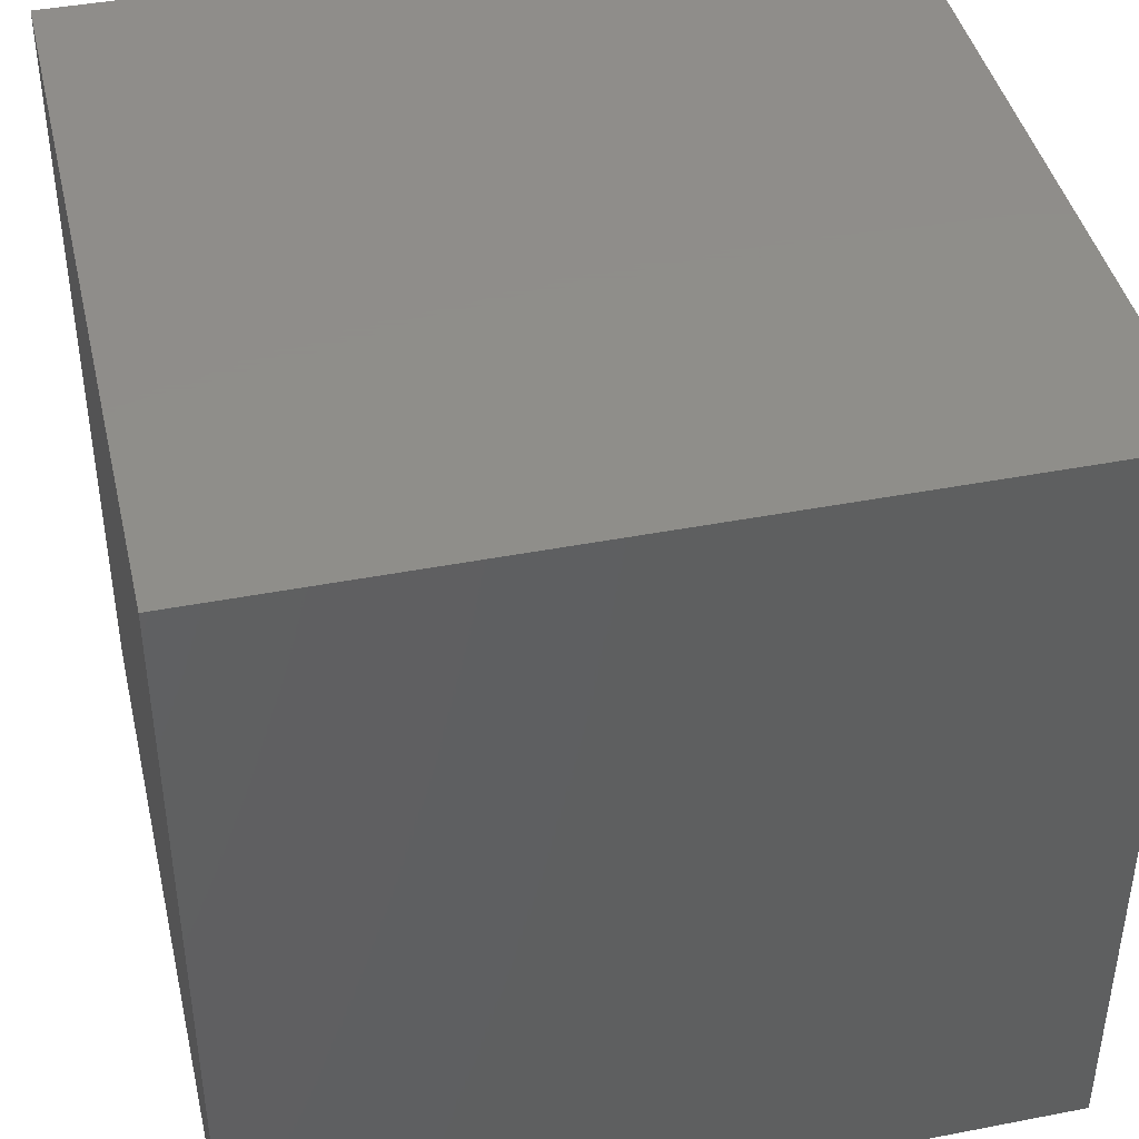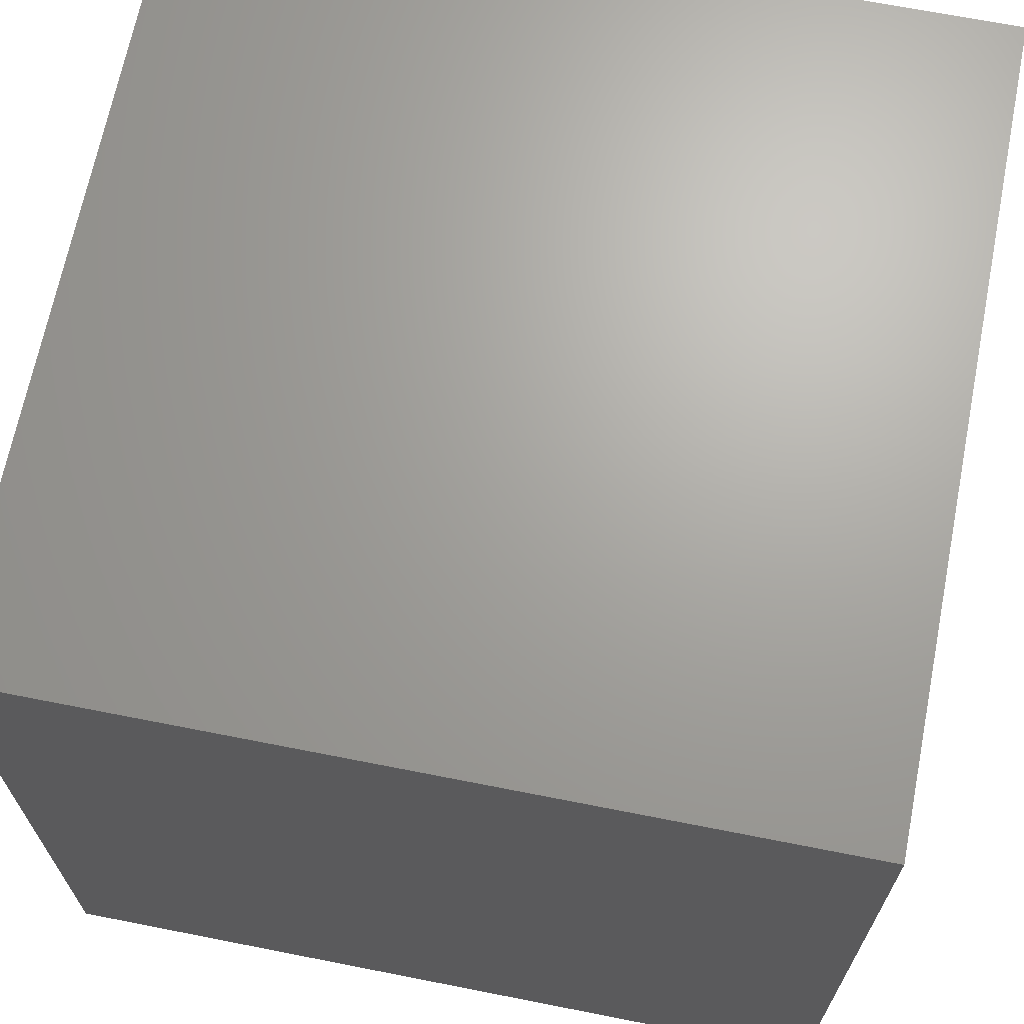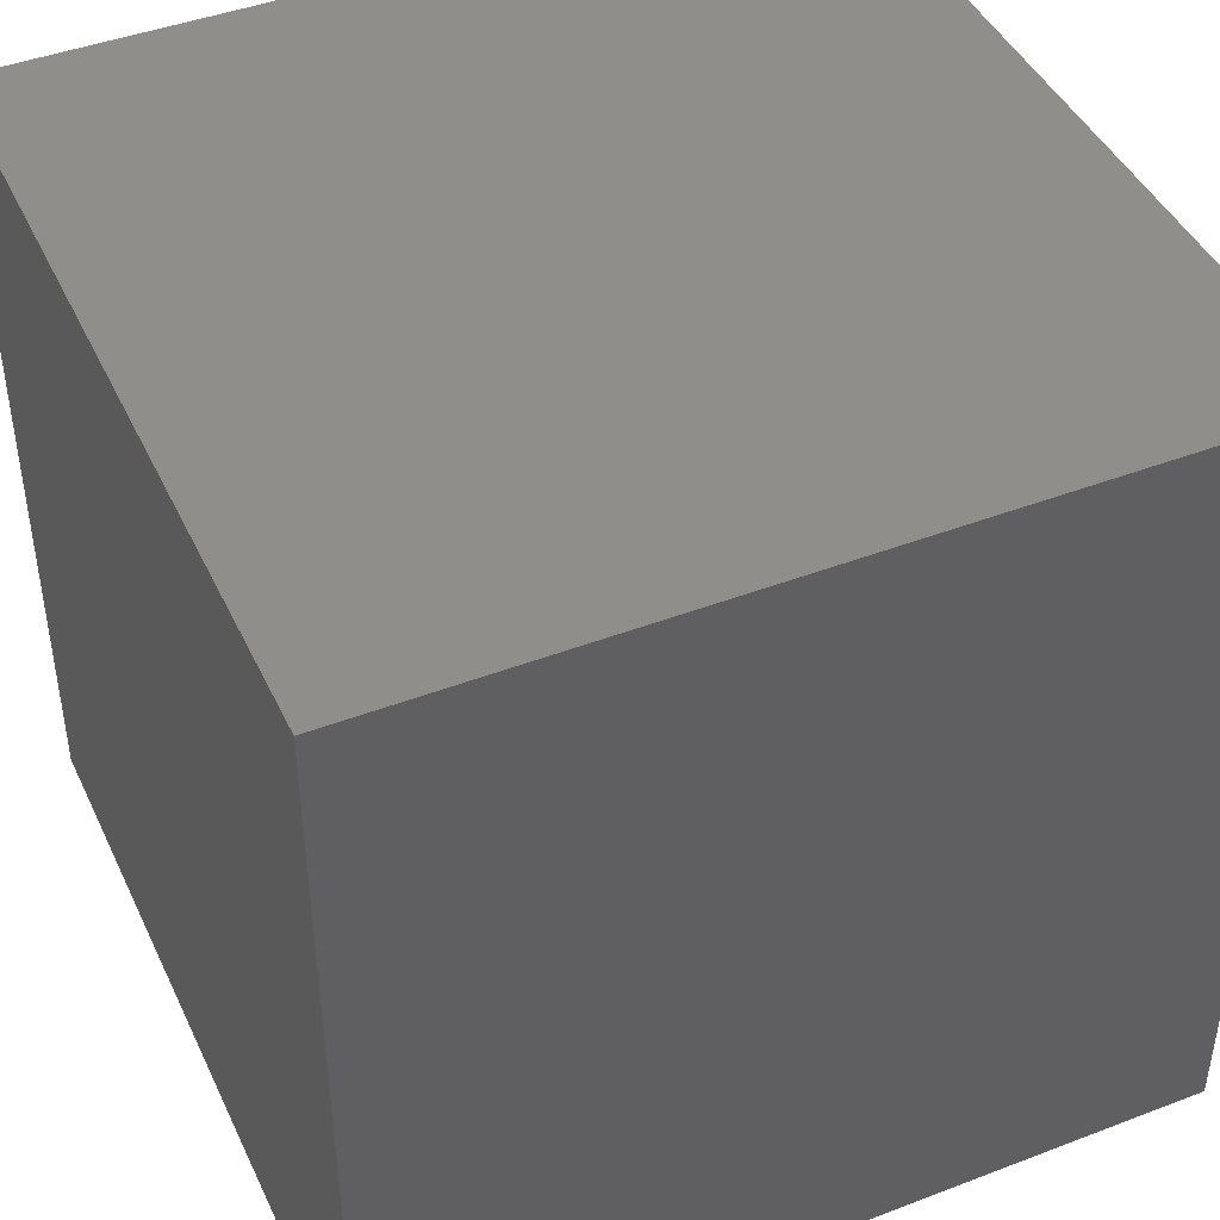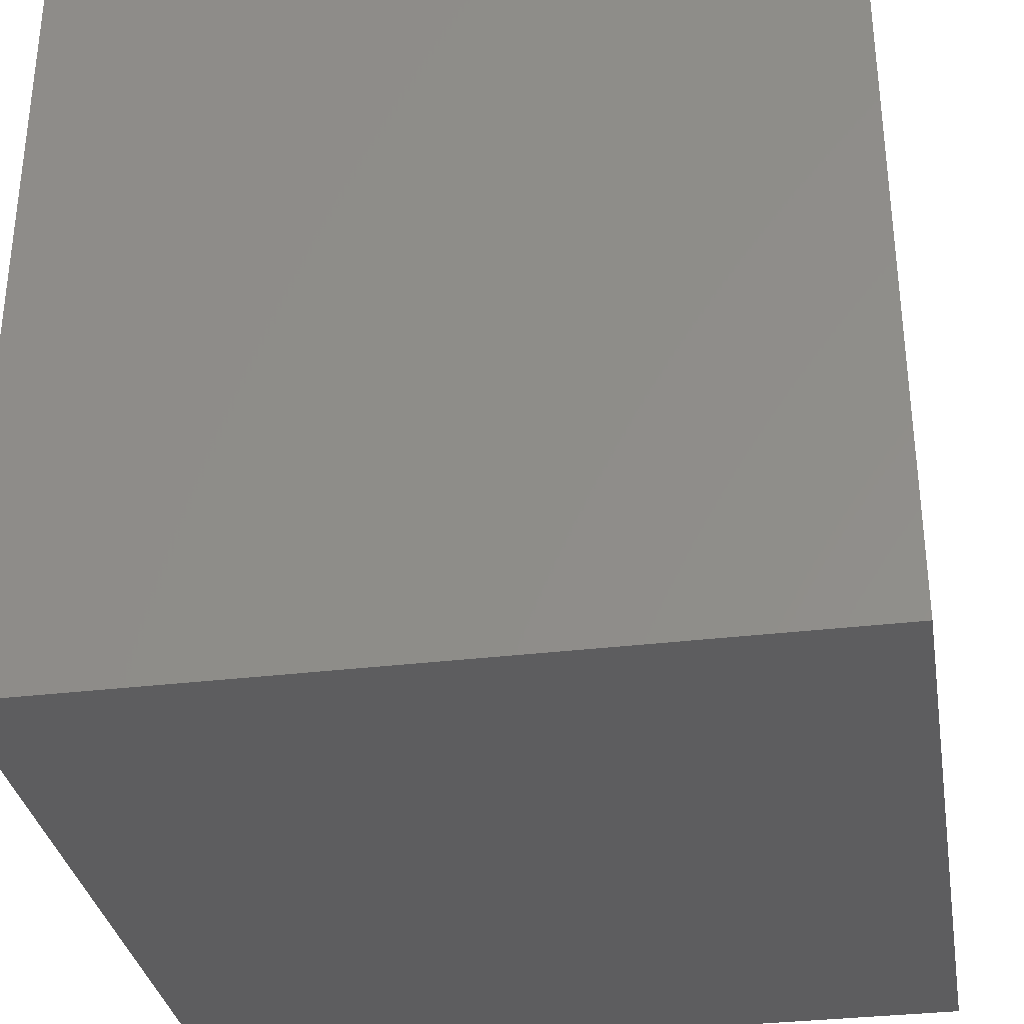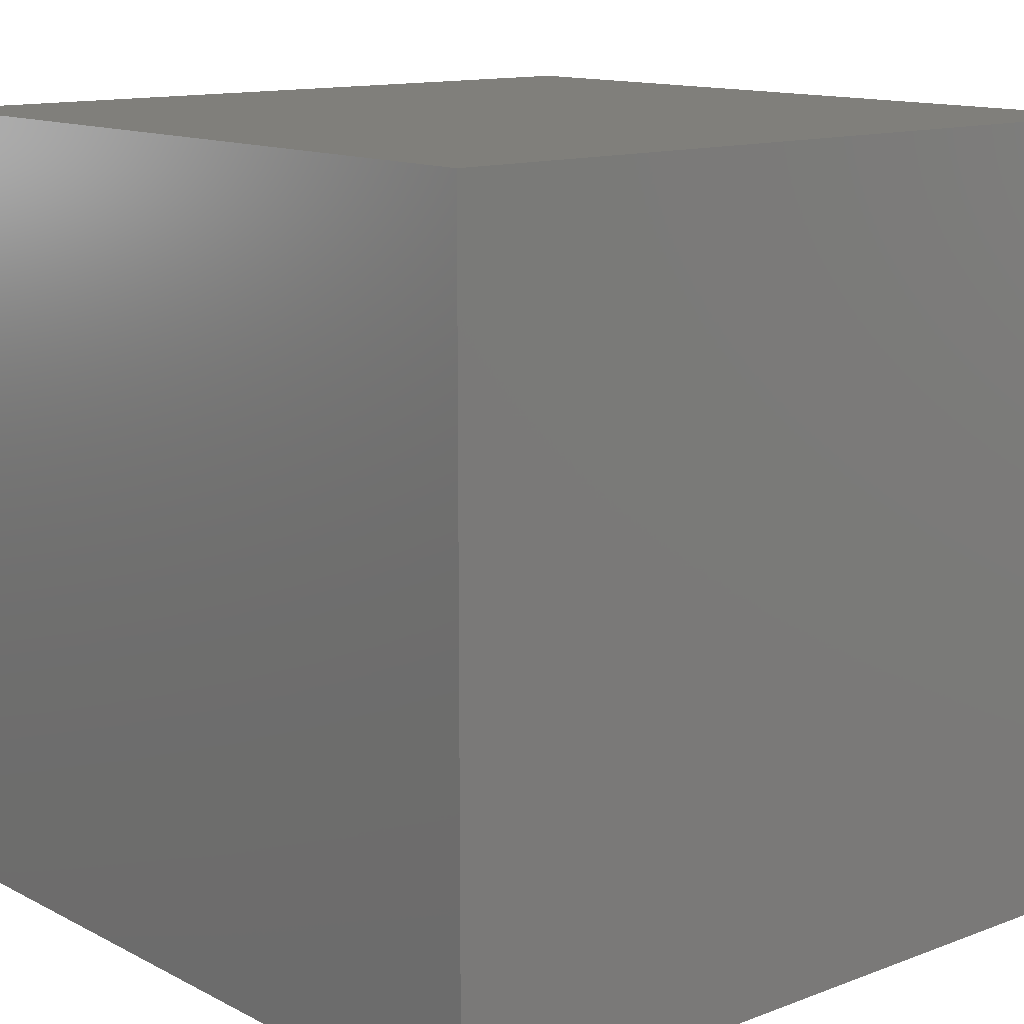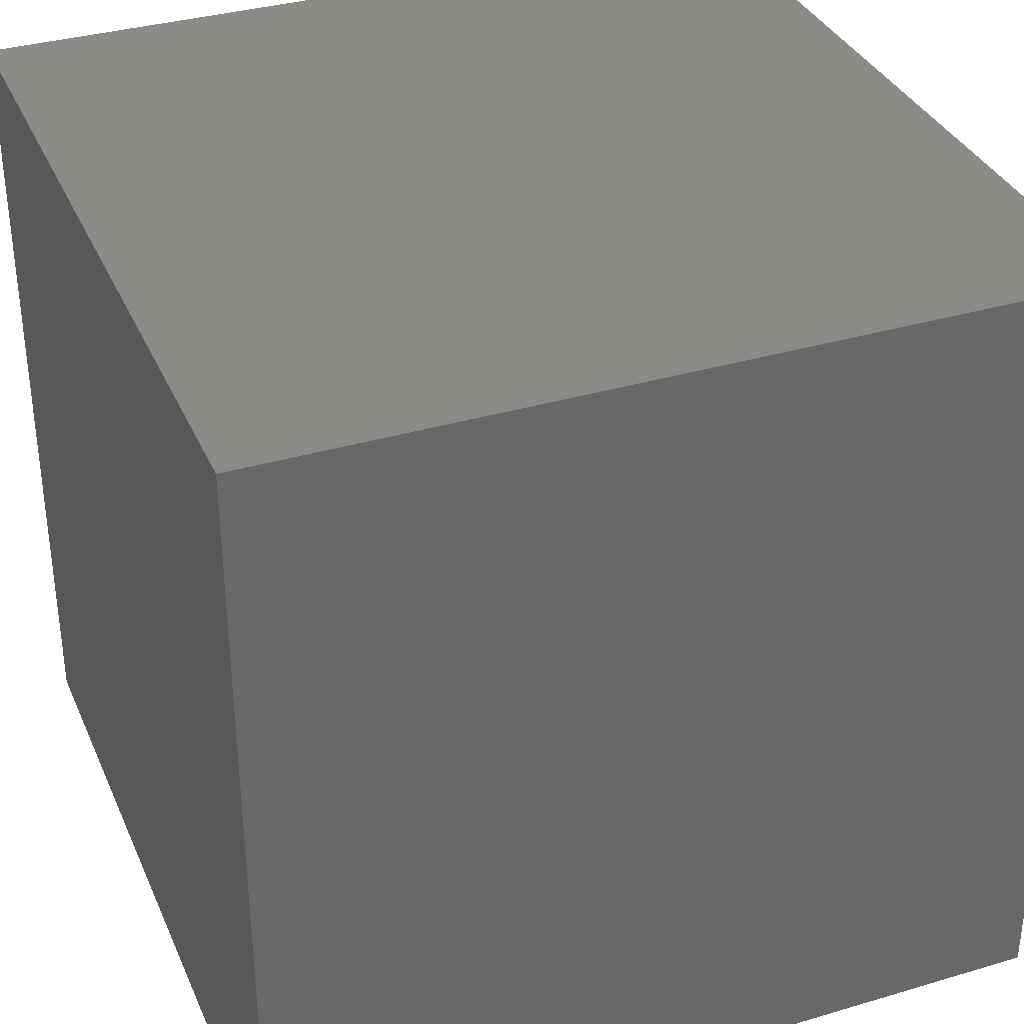
<metadata>
{"format":"stl","ext":"stl","renderer":"f3d","projection":"perspective","resolution":1024,"background":"white","views":[{"elev":42.6,"azim":167.0,"up":"+Z"},{"elev":67.7,"azim":101.2,"up":"+Z"},{"elev":44.1,"azim":-114.1,"up":"+Z"},{"elev":-33.0,"azim":-80.5,"up":"+Y"},{"elev":12.9,"azim":49.3,"up":"+Z"},{"elev":35.1,"azim":-21.5,"up":"+Z"}]}
</metadata>
<code>
# stl→obj: 8 verts, 12 faces
v 1 -3 -7
v 0 -3 -7
v 1 -4 -7
v 0 -4 -7
v 1 -4 -8
v 0 -4 -8
v 1 -3 -8
v 0 -3 -8
f 1 2 3
f 3 2 4
f 5 6 7
f 7 6 8
f 4 6 3
f 3 6 5
f 2 8 4
f 4 8 6
f 1 7 2
f 2 7 8
f 3 5 1
f 1 5 7

</code>
